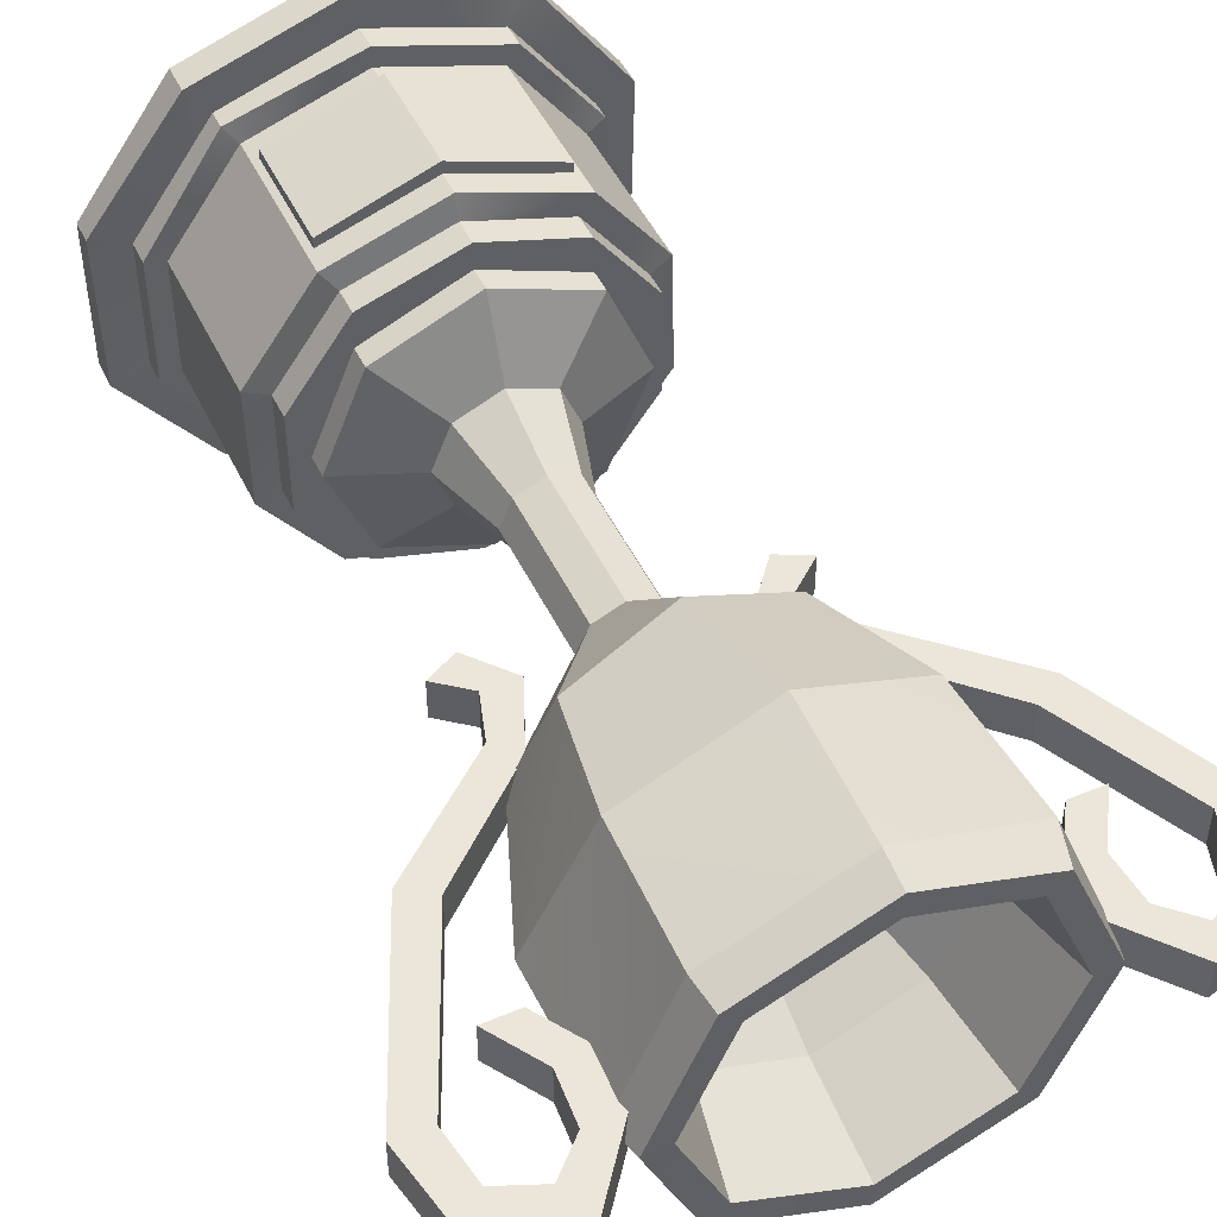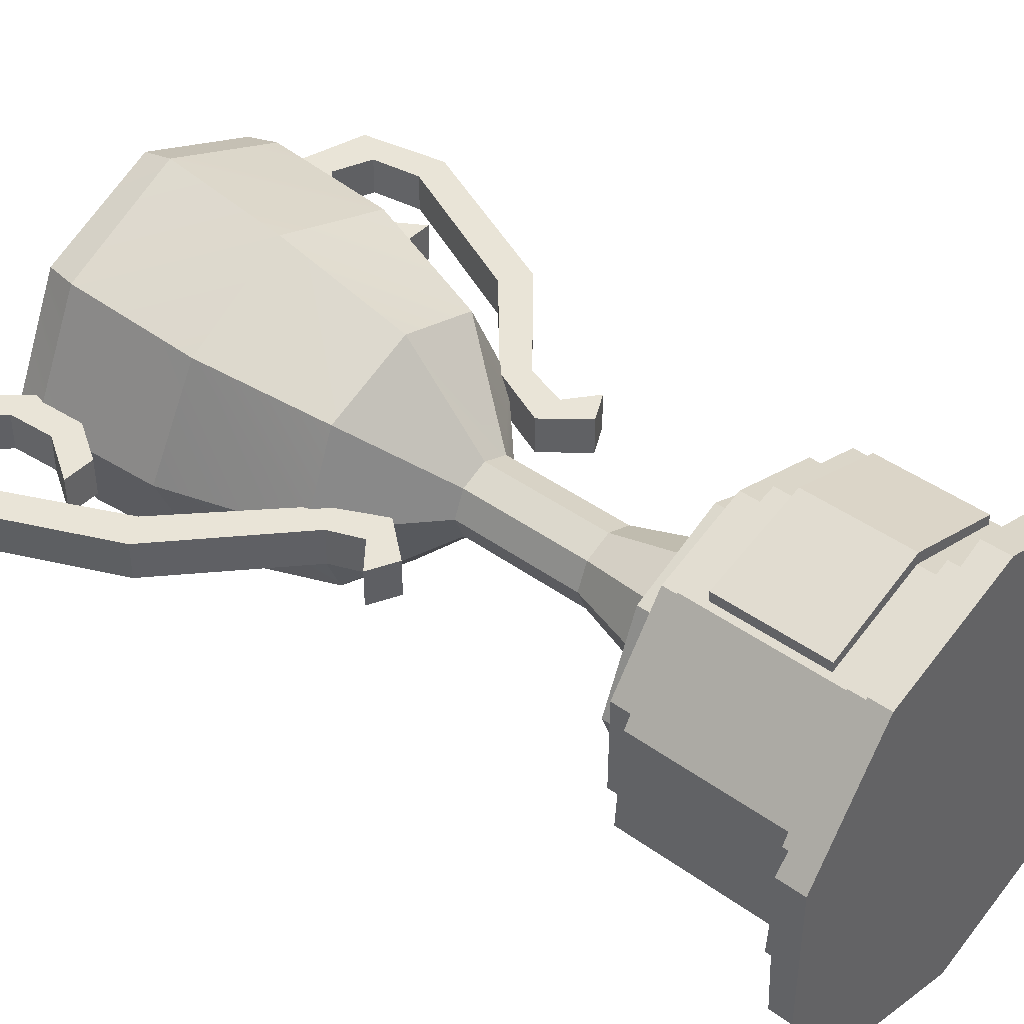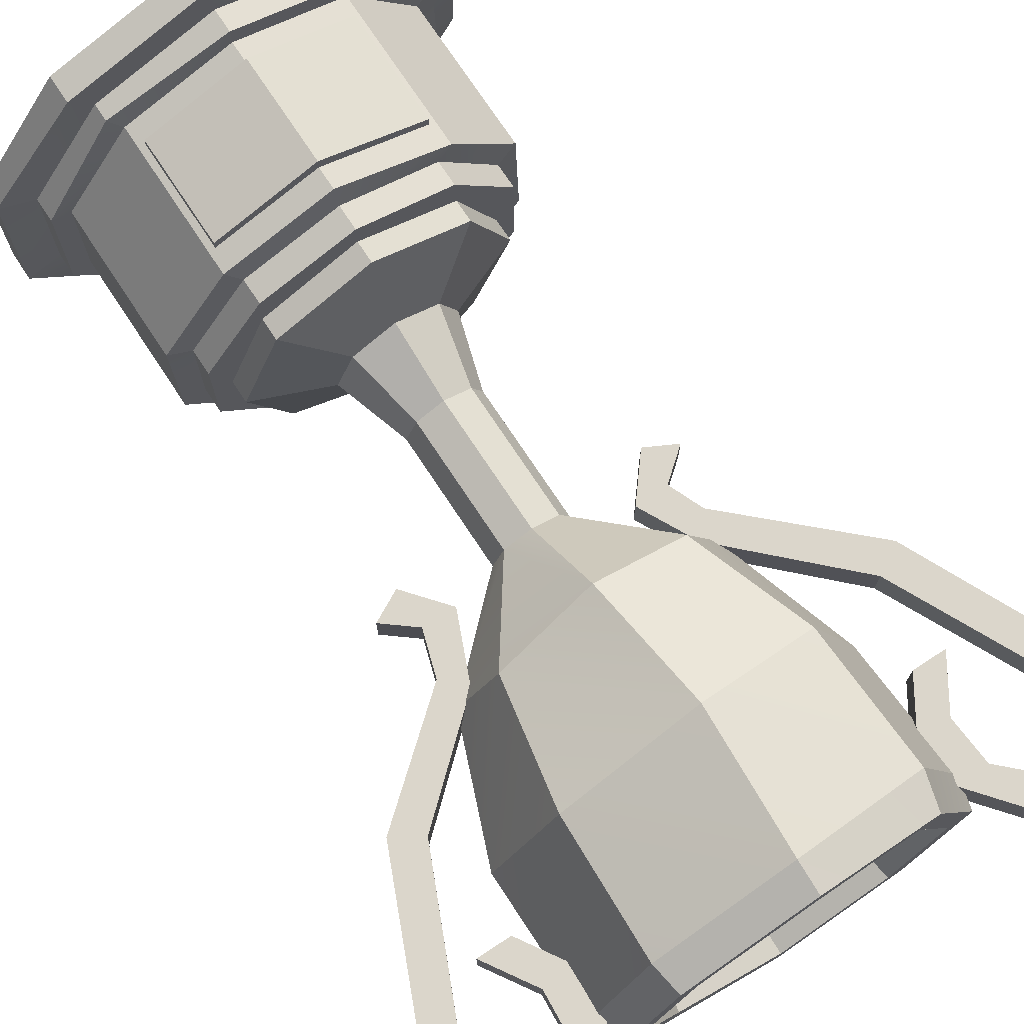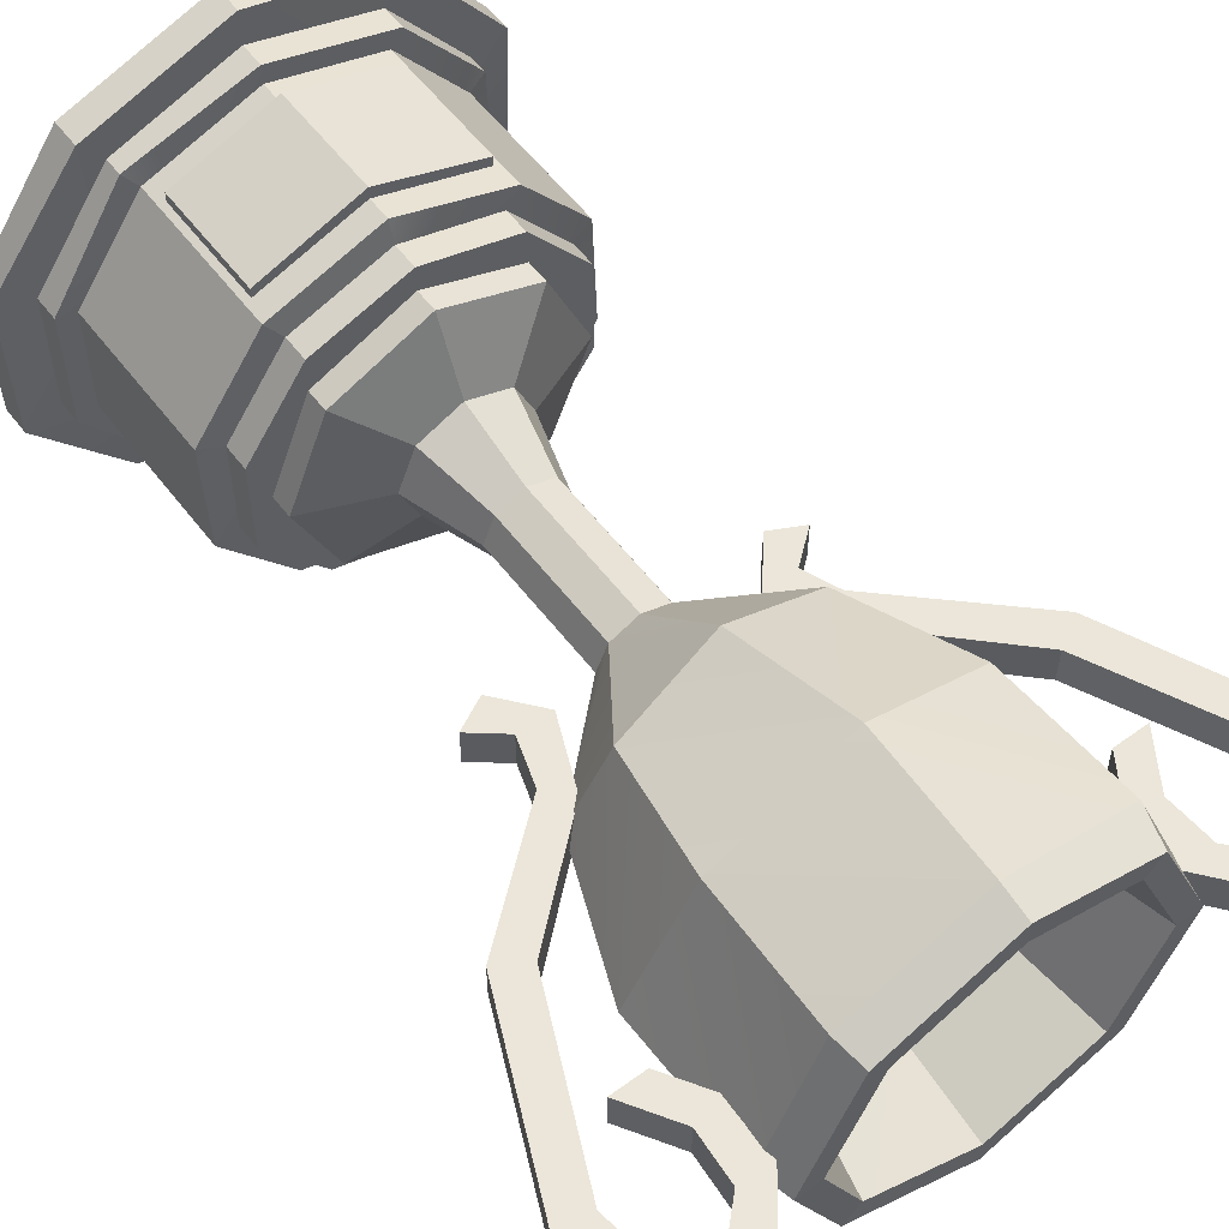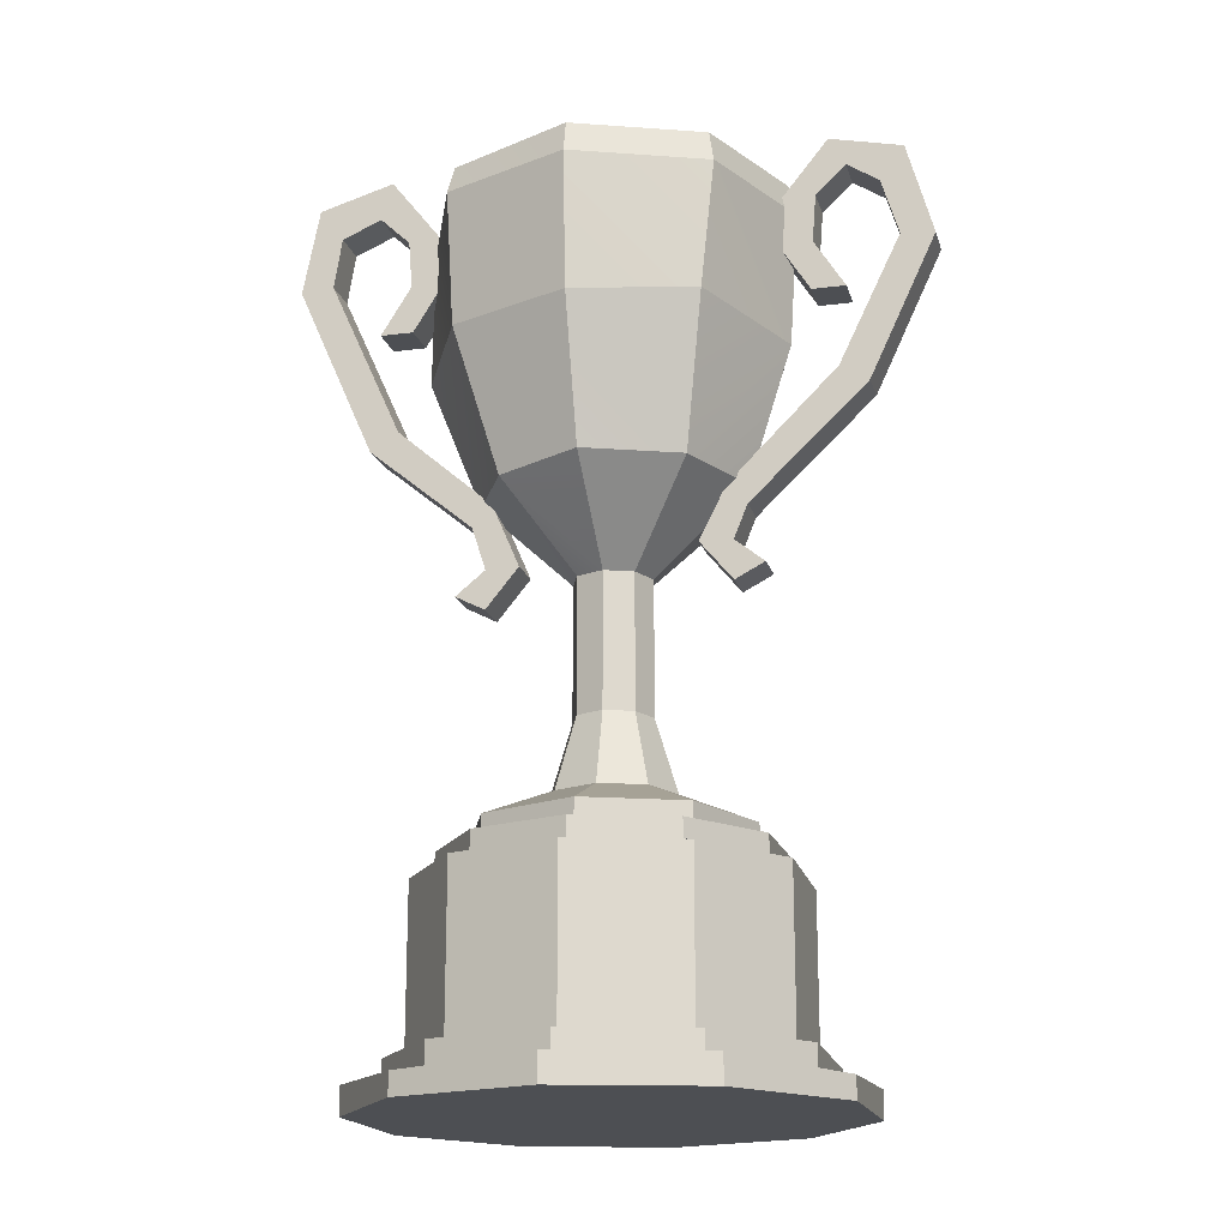
<metadata>
{"format":"obj","ext":"obj","renderer":"f3d","projection":"perspective","resolution":1024,"background":"white","views":[{"elev":48.4,"azim":155.0,"up":"+Z"},{"elev":43.2,"azim":-49.6,"up":"+Z"},{"elev":73.5,"azim":146.6,"up":"+Z"},{"elev":57.0,"azim":143.0,"up":"+Z"},{"elev":-17.9,"azim":-165.5,"up":"+Y"}]}
</metadata>
<code>
v -14.42 58.56 -1.41
v -14.68 62.02 -1.41
v -12.27 62.02 -1.41
v -12.01 58.56 -1.41
v -14.23 55.02 -1.41
v -16.64 55.02 -1.41
v -16.84 64.12 -1.41
v -15.67 66.23 -1.41
v -19.16 62.59 -1.41
v -20.92 65.01 -1.41
v -20.41 58.46 -1.41
v -22.81 58.25 -1.41
v -15.99 49.24 -1.41
v -18.03 47.96 -1.41
v -8.177 41.49 -1.41
v -9.586 39.95 -1.41
v -6.215 37.59 -1.41
v -8.598 37.53 -1.41
v -8.589 34.7 -1.41
v -10.73 35.81 -1.41
v -12.01 58.56 1.41
v -14.42 58.56 1.41
v -12.27 62.02 1.41
v -14.68 62.02 1.41
v -16.64 55.02 1.41
v -14.23 55.02 1.41
v -15.67 66.23 1.41
v -16.84 64.12 1.41
v -20.92 65.01 1.41
v -19.16 62.59 1.41
v -22.81 58.25 1.41
v -20.41 58.46 1.41
v -18.03 47.96 1.41
v -15.99 49.24 1.41
v -9.586 39.95 1.41
v -8.177 41.49 1.41
v -8.598 37.53 1.41
v -6.215 37.59 1.41
v -10.73 35.81 1.41
v -8.589 34.7 1.41
v 14.42 58.56 -1.41
v 14.68 62.02 -1.41
v 12.27 62.02 -1.41
v 12.01 58.56 -1.41
v 14.23 55.02 -1.41
v 16.64 55.02 -1.41
v 16.84 64.12 -1.41
v 16.04 66.88 -1.41
v 19.75 62.9 -1.41
v 21.5 65.33 -1.41
v 20.33 59.19 -1.41
v 22.73 58.98 -1.41
v 15.11 47.53 -1.41
v 17.15 46.25 -1.41
v 8.177 41.49 -1.41
v 9.586 39.95 -1.41
v 6.214 36.88 -1.41
v 8.598 36.82 -1.41
v 8.588 33.99 -1.41
v 10.73 35.1 -1.41
v 12.01 58.56 1.41
v 14.42 58.56 1.41
v 12.27 62.02 1.41
v 14.68 62.02 1.41
v 16.64 55.02 1.41
v 14.23 55.02 1.41
v 16.04 66.88 1.41
v 16.84 64.12 1.41
v 21.5 65.33 1.41
v 19.75 62.9 1.41
v 22.73 58.98 1.41
v 20.33 59.19 1.41
v 17.15 46.25 1.41
v 15.11 47.53 1.41
v 9.586 39.95 1.41
v 8.177 41.49 1.41
v 8.598 36.82 1.41
v 6.214 36.88 1.41
v 10.73 35.1 1.41
v 8.588 33.99 1.41
v 7.778 3.674 10.71
v 12.59 3.674 4.089
v 12.59 3.674 -4.089
v 7.778 3.674 -10.71
v -1e-06 3.674 -13.23
v -7.778 3.674 -10.71
v -12.59 3.674 -4.089
v -12.59 3.674 4.089
v -7.778 3.674 10.71
v 0 3.674 13.23
v 7.778 14.81 10.71
v 12.59 14.81 4.089
v 12.59 15.23 -4.089
v 7.778 15.23 -10.71
v -1e-06 15.23 -13.23
v -7.778 15.23 -10.71
v -12.59 15.23 -4.089
v -12.59 14.81 4.089
v -7.778 15.23 10.71
v 0 14.81 13.23
v 8.616 3.253 11.86
v 13.94 3.674 4.529
v 13.94 3.674 -4.529
v 8.616 3.674 -11.86
v -1e-06 3.674 -14.66
v -8.616 3.674 -11.86
v -13.94 3.674 -4.529
v -13.94 3.253 4.529
v -8.616 3.674 11.86
v 0 3.674 14.66
v 8.616 1.994 11.86
v 13.94 1.994 4.529
v 13.94 1.994 -4.529
v 8.616 1.994 -11.86
v -1e-06 1.994 -14.66
v -8.616 1.994 -11.86
v -13.94 1.994 -4.529
v -13.94 1.994 4.529
v -8.616 1.994 11.86
v 0 1.994 14.66
v 10.12 1.994 13.93
v 16.37 1.574 5.32
v 16.37 1.994 -5.32
v 10.12 1.574 -13.93
v -1e-06 1.994 -17.22
v -10.12 1.994 -13.93
v -16.37 1.574 -5.32
v -16.37 1.994 5.32
v -10.12 1.574 13.93
v 0 1.994 17.22
v 10.12 0 13.93
v 16.37 0 5.32
v 16.37 0 -5.32
v 10.12 0 -13.93
v -1e-06 0 -17.22
v -10.12 0 -13.93
v -16.37 0 -5.32
v -16.37 0 5.32
v -10.12 0 13.93
v 0 0 17.22
v 0 0 -0
v 6.811 15.23 9.375
v 11.02 15.23 3.581
v 11.02 15.23 -3.581
v 6.811 15.23 -9.375
v -1e-06 15.23 -11.59
v -6.811 15.23 -9.375
v -11.02 15.23 -3.581
v -11.02 15.23 3.581
v -6.811 15.23 9.375
v 1e-06 15.23 11.59
v 6.811 17.01 9.375
v 11.02 17.01 3.581
v 11.02 17.01 -3.581
v 6.811 17.01 -9.375
v -1e-06 17.01 -11.59
v -6.811 17.01 -9.375
v -11.02 17.01 -3.581
v -11.02 17.01 3.581
v -6.811 17.01 9.375
v 0 17.01 11.59
v -0 17.01 -1e-06
v -7.325 5.421 11.58
v 0 5.421 14.1
v 0 13.19 14.1
v -7.325 13.48 11.58
v 7.325 5.421 11.58
v 7.325 13.19 11.58
v -7.325 5.421 10.33
v 0 5.421 12.86
v 0 13.19 12.86
v -7.325 13.48 10.33
v 7.325 5.421 10.33
v 7.325 13.19 10.33
v 3.124 20.73 3.124
v 4.419 20.73 -1e-06
v 3.124 20.73 -3.124
v 0 20.73 -4.419
v -3.124 20.73 -3.124
v -4.419 20.73 -1e-06
v -3.124 20.73 3.124
v 0 20.73 4.419
v 1.985 26.01 1.985
v 2.808 26.01 -0
v 1.985 26.01 -1.985
v 0 26.01 -2.808
v -1.985 26.01 -1.985
v -2.808 26.01 -0
v -1.985 26.01 1.985
v 0 26.01 2.808
v 6.875 18.58 6.875
v 9.723 18.58 -1e-06
v 6.875 18.58 -6.875
v 1e-06 18.58 -9.723
v -6.875 18.58 -6.875
v -9.723 18.58 -1e-06
v -6.875 18.58 6.875
v 1e-06 18.58 9.723
v 6.875 17.01 6.875
v 9.723 17.01 -1e-06
v 1e-06 17.01 -2e-06
v 6.875 17.01 -6.875
v 1e-06 17.01 -9.723
v -6.875 17.01 -6.875
v -9.723 17.01 -1e-06
v -6.875 17.01 6.875
v 1e-06 17.01 9.723
v 1.985 35.64 1.985
v 2.808 35.64 -0
v 1.985 35.64 -1.985
v 0 35.64 -2.808
v -1.985 35.64 -1.985
v -2.808 35.64 -0
v -1.985 35.64 1.985
v 0 35.64 2.808
v 6.958 42.68 6.477
v 9.424 41.83 -2e-06
v 6.035 41.41 -6.906
v 1e-06 41.83 -9.424
v -6.664 41.83 -6.664
v -9.424 41.83 -2e-06
v -6.664 41.83 6.664
v 1e-06 41.83 9.424
v 8.85 51.71 8.85
v 13.05 51.11 -0.5678
v 8.85 51.71 -8.85
v 1e-06 51.71 -12.52
v -8.331 52.28 -9.366
v -12.52 51.71 -2e-06
v -9.204 50.73 8.637
v -0.6626 51.38 12.5
v 9.272 61.42 9.272
v 13.11 61.42 -2e-06
v 9.272 61.42 -9.272
v 1e-06 61.42 -13.11
v -9.272 61.42 -9.272
v -13.11 61.42 -2e-06
v -9.525 60.78 9.287
v 1e-06 61.42 13.11
v 8.879 63.7 8.879
v 12.56 63.7 -2e-06
v 8.879 63.39 -8.879
v 1e-06 63.7 -12.56
v -8.879 63.7 -8.879
v -12.56 63.7 -2e-06
v -8.879 63.39 8.879
v 1e-06 63.7 12.56
v 7.634 63.7 7.634
v 10.8 63.7 -2e-06
v 7.634 63.39 -7.634
v 1e-06 63.7 -10.8
v -7.634 63.7 -7.634
v -10.8 63.7 -2e-06
v -7.634 63.39 7.634
v 1e-06 63.7 10.8
v 6.471 56.74 6.471
v 9.152 56.74 -1e-06
v 6.471 56.74 -6.471
v 1e-06 56.74 -9.152
v -6.471 56.74 -6.471
v -9.152 56.74 -1e-06
v -6.471 56.74 6.471
v 1e-06 56.74 9.152
v 3.096 46.22 3.096
v 4.379 46.22 -0
v -0 41.05 -0
v 3.096 46.22 -3.096
v 0 46.22 -4.379
v -3.096 46.22 -3.096
v -4.379 46.22 -0
v -3.096 46.22 3.096
v 0 46.22 4.379
f 21 23 22
f 22 23 24
f 21 22 26
f 26 22 25
f 23 27 24
f 24 27 28
f 27 29 28
f 28 29 30
f 29 31 30
f 30 31 32
f 31 33 32
f 32 33 34
f 33 35 34
f 34 35 36
f 35 37 36
f 36 37 38
f 38 37 40
f 40 37 39
f 2 3 1
f 1 3 4
f 4 5 1
f 1 5 6
f 7 8 2
f 2 8 3
f 9 10 7
f 7 10 8
f 11 12 9
f 9 12 10
f 13 14 11
f 11 14 12
f 15 16 13
f 13 16 14
f 17 18 15
f 15 18 16
f 17 19 18
f 18 19 20
f 4 3 21
f 21 3 23
f 2 1 24
f 24 1 22
f 1 6 22
f 22 6 25
f 6 5 25
f 25 5 26
f 5 4 26
f 26 4 21
f 3 8 23
f 23 8 27
f 7 2 28
f 28 2 24
f 8 10 27
f 27 10 29
f 9 7 30
f 30 7 28
f 10 12 29
f 29 12 31
f 11 9 32
f 32 9 30
f 12 14 31
f 31 14 33
f 13 11 34
f 34 11 32
f 14 16 33
f 33 16 35
f 15 13 36
f 36 13 34
f 16 18 35
f 35 18 37
f 17 15 38
f 38 15 36
f 18 20 37
f 37 20 39
f 20 19 39
f 39 19 40
f 19 17 40
f 40 17 38
f 64 63 62
f 62 63 61
f 61 66 62
f 62 66 65
f 64 68 63
f 63 68 67
f 70 69 68
f 68 69 67
f 72 71 70
f 70 71 69
f 74 73 72
f 72 73 71
f 76 75 74
f 74 75 73
f 76 78 75
f 75 78 77
f 78 80 77
f 77 80 79
f 44 43 41
f 41 43 42
f 44 41 45
f 45 41 46
f 42 43 47
f 47 43 48
f 48 50 47
f 47 50 49
f 50 52 49
f 49 52 51
f 52 54 51
f 51 54 53
f 54 56 53
f 53 56 55
f 55 56 57
f 57 56 58
f 57 58 59
f 59 58 60
f 44 61 43
f 43 61 63
f 42 64 41
f 41 64 62
f 41 62 46
f 46 62 65
f 46 65 45
f 45 65 66
f 45 66 44
f 44 66 61
f 43 63 48
f 48 63 67
f 47 68 42
f 42 68 64
f 48 67 50
f 50 67 69
f 49 70 47
f 47 70 68
f 50 69 52
f 52 69 71
f 51 72 49
f 49 72 70
f 52 71 54
f 54 71 73
f 53 74 51
f 51 74 72
f 54 73 56
f 56 73 75
f 55 76 53
f 53 76 74
f 56 75 58
f 58 75 77
f 57 78 55
f 55 78 76
f 58 77 60
f 60 77 79
f 60 79 59
f 59 79 80
f 59 80 57
f 57 80 78
f 81 82 91
f 91 82 92
f 82 83 92
f 92 83 93
f 83 84 93
f 93 84 94
f 84 85 94
f 94 85 95
f 85 86 95
f 95 86 96
f 86 87 96
f 96 87 97
f 88 98 87
f 87 98 97
f 88 89 98
f 98 89 99
f 82 81 102
f 102 81 101
f 83 82 103
f 103 82 102
f 84 83 104
f 104 83 103
f 85 84 105
f 105 84 104
f 86 85 106
f 106 85 105
f 87 86 107
f 107 86 106
f 87 107 88
f 88 107 108
f 89 88 109
f 109 88 108
f 90 89 110
f 110 89 109
f 90 110 81
f 81 110 101
f 102 101 112
f 112 101 111
f 103 102 113
f 113 102 112
f 104 103 114
f 114 103 113
f 105 104 115
f 115 104 114
f 106 105 116
f 116 105 115
f 107 106 117
f 117 106 116
f 107 117 108
f 108 117 118
f 109 108 119
f 119 108 118
f 110 109 120
f 120 109 119
f 110 120 101
f 101 120 111
f 111 121 112
f 112 121 122
f 113 112 123
f 123 112 122
f 113 123 114
f 114 123 124
f 115 114 125
f 125 114 124
f 116 115 126
f 126 115 125
f 116 126 117
f 117 126 127
f 118 117 128
f 128 117 127
f 118 128 119
f 119 128 129
f 120 119 130
f 130 119 129
f 111 120 121
f 121 120 130
f 121 131 122
f 122 131 132
f 123 122 133
f 133 122 132
f 123 133 124
f 124 133 134
f 125 124 135
f 135 124 134
f 126 125 136
f 136 125 135
f 126 136 127
f 127 136 137
f 128 127 138
f 138 127 137
f 128 138 129
f 129 138 139
f 130 129 140
f 140 129 139
f 121 130 131
f 131 130 140
f 132 131 141
f 133 132 141
f 134 133 141
f 135 134 141
f 136 135 141
f 137 136 141
f 138 137 141
f 139 138 141
f 140 139 141
f 131 140 141
f 91 92 142
f 142 92 143
f 92 93 143
f 143 93 144
f 93 94 144
f 144 94 145
f 94 95 145
f 145 95 146
f 95 96 146
f 146 96 147
f 96 97 147
f 147 97 148
f 98 149 97
f 97 149 148
f 98 99 149
f 149 99 150
f 100 151 99
f 99 151 150
f 100 91 151
f 151 91 142
f 142 143 152
f 152 143 153
f 143 144 153
f 153 144 154
f 144 145 154
f 154 145 155
f 145 146 155
f 155 146 156
f 146 147 156
f 156 147 157
f 147 148 157
f 157 148 158
f 148 149 158
f 158 149 159
f 149 150 159
f 159 150 160
f 150 151 160
f 160 151 161
f 151 142 161
f 161 142 152
f 152 153 162
f 153 154 162
f 154 155 162
f 155 156 162
f 156 157 162
f 157 158 162
f 158 159 162
f 159 160 162
f 160 161 162
f 161 152 162
f 99 89 100
f 100 89 90
f 100 90 91
f 91 90 81
f 164 165 163
f 163 165 166
f 164 167 165
f 165 167 168
f 169 170 163
f 163 170 164
f 172 166 171
f 171 166 165
f 172 169 166
f 166 169 163
f 173 167 170
f 170 167 164
f 173 174 167
f 167 174 168
f 174 171 168
f 168 171 165
f 175 176 183
f 183 176 184
f 176 177 184
f 184 177 185
f 177 178 185
f 185 178 186
f 178 179 186
f 186 179 187
f 179 180 187
f 187 180 188
f 180 181 188
f 188 181 189
f 181 182 189
f 189 182 190
f 182 175 190
f 190 175 183
f 200 199 201
f 202 200 201
f 203 202 201
f 204 203 201
f 205 204 201
f 206 205 201
f 207 206 201
f 199 207 201
f 264 265 266
f 265 267 266
f 267 268 266
f 268 269 266
f 269 270 266
f 270 271 266
f 271 272 266
f 272 264 266
f 176 175 192
f 192 175 191
f 177 176 193
f 193 176 192
f 178 177 194
f 194 177 193
f 179 178 195
f 195 178 194
f 180 179 196
f 196 179 195
f 181 180 197
f 197 180 196
f 182 181 198
f 198 181 197
f 175 182 191
f 191 182 198
f 192 191 200
f 200 191 199
f 193 192 202
f 202 192 200
f 194 193 203
f 203 193 202
f 195 194 204
f 204 194 203
f 196 195 205
f 205 195 204
f 197 196 206
f 206 196 205
f 198 197 207
f 207 197 206
f 191 198 199
f 199 198 207
f 183 184 208
f 208 184 209
f 184 185 209
f 209 185 210
f 185 186 210
f 210 186 211
f 186 187 211
f 211 187 212
f 187 188 212
f 212 188 213
f 188 189 213
f 213 189 214
f 189 190 214
f 214 190 215
f 190 183 215
f 215 183 208
f 209 217 208
f 208 217 216
f 210 218 209
f 209 218 217
f 210 211 218
f 218 211 219
f 211 212 219
f 219 212 220
f 212 213 220
f 220 213 221
f 213 214 221
f 221 214 222
f 214 215 222
f 222 215 223
f 215 208 223
f 223 208 216
f 217 225 216
f 216 225 224
f 218 226 217
f 217 226 225
f 219 227 218
f 218 227 226
f 219 220 227
f 227 220 228
f 221 229 220
f 220 229 228
f 222 230 221
f 221 230 229
f 223 231 222
f 222 231 230
f 223 216 231
f 231 216 224
f 225 233 224
f 224 233 232
f 225 226 233
f 233 226 234
f 226 227 234
f 234 227 235
f 227 228 235
f 235 228 236
f 228 229 236
f 236 229 237
f 230 238 229
f 229 238 237
f 230 231 238
f 238 231 239
f 231 224 239
f 239 224 232
f 232 233 240
f 240 233 241
f 234 242 233
f 233 242 241
f 234 235 242
f 242 235 243
f 235 236 243
f 243 236 244
f 236 237 244
f 244 237 245
f 238 246 237
f 237 246 245
f 238 239 246
f 246 239 247
f 239 232 247
f 247 232 240
f 240 241 248
f 248 241 249
f 241 242 249
f 249 242 250
f 242 243 250
f 250 243 251
f 243 244 251
f 251 244 252
f 244 245 252
f 252 245 253
f 245 246 253
f 253 246 254
f 246 247 254
f 254 247 255
f 247 240 255
f 255 240 248
f 248 249 256
f 256 249 257
f 249 250 257
f 257 250 258
f 251 259 250
f 250 259 258
f 251 252 259
f 259 252 260
f 252 253 260
f 260 253 261
f 253 254 261
f 261 254 262
f 255 263 254
f 254 263 262
f 255 248 263
f 263 248 256
f 256 257 264
f 264 257 265
f 257 258 265
f 265 258 267
f 258 259 267
f 267 259 268
f 259 260 268
f 268 260 269
f 260 261 269
f 269 261 270
f 261 262 270
f 270 262 271
f 262 263 271
f 271 263 272
f 263 256 272
f 272 256 264

</code>
